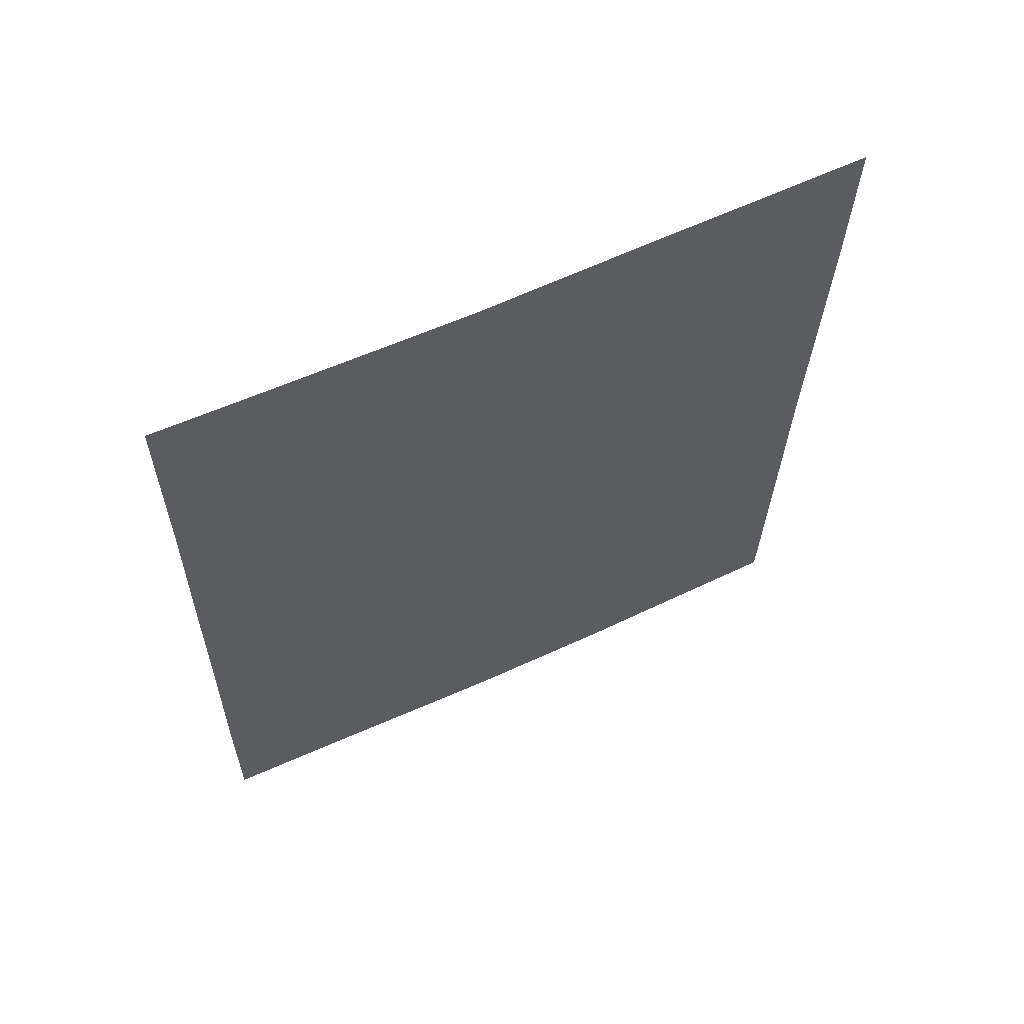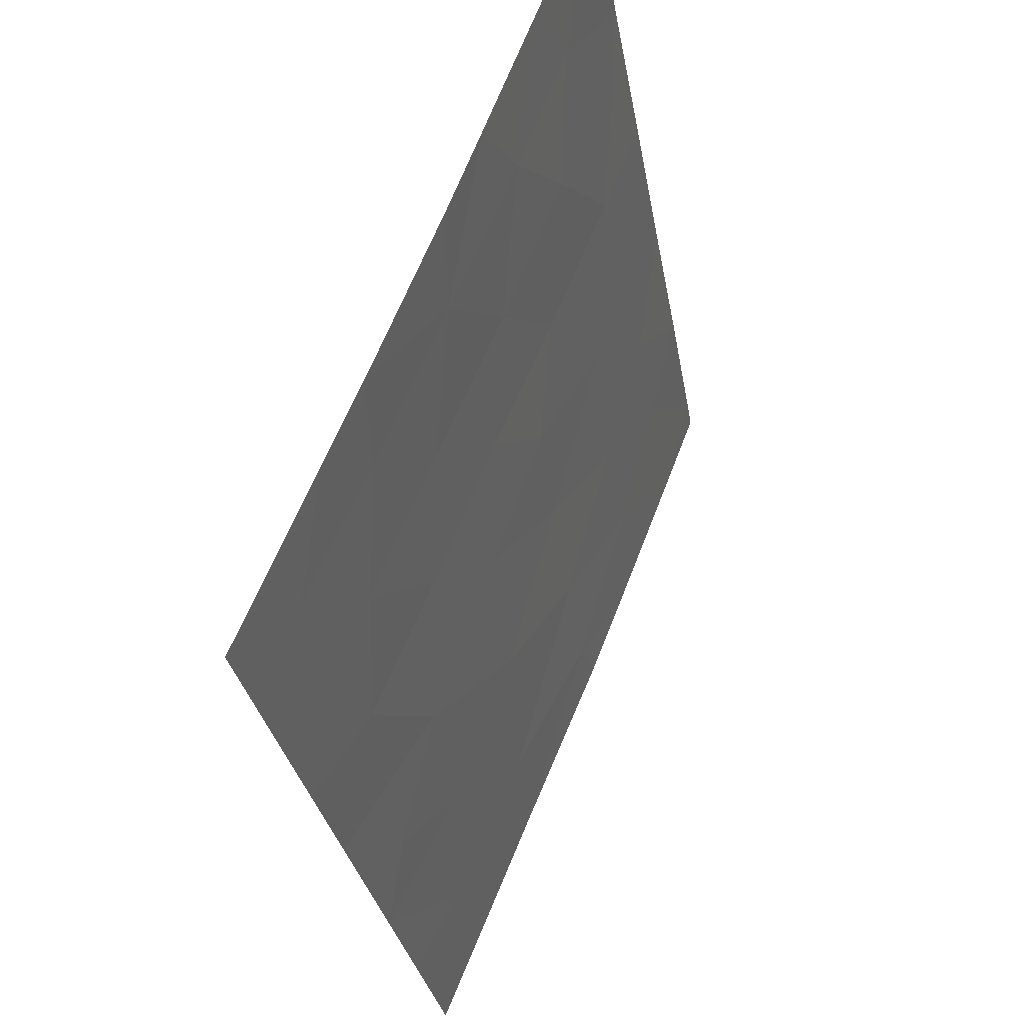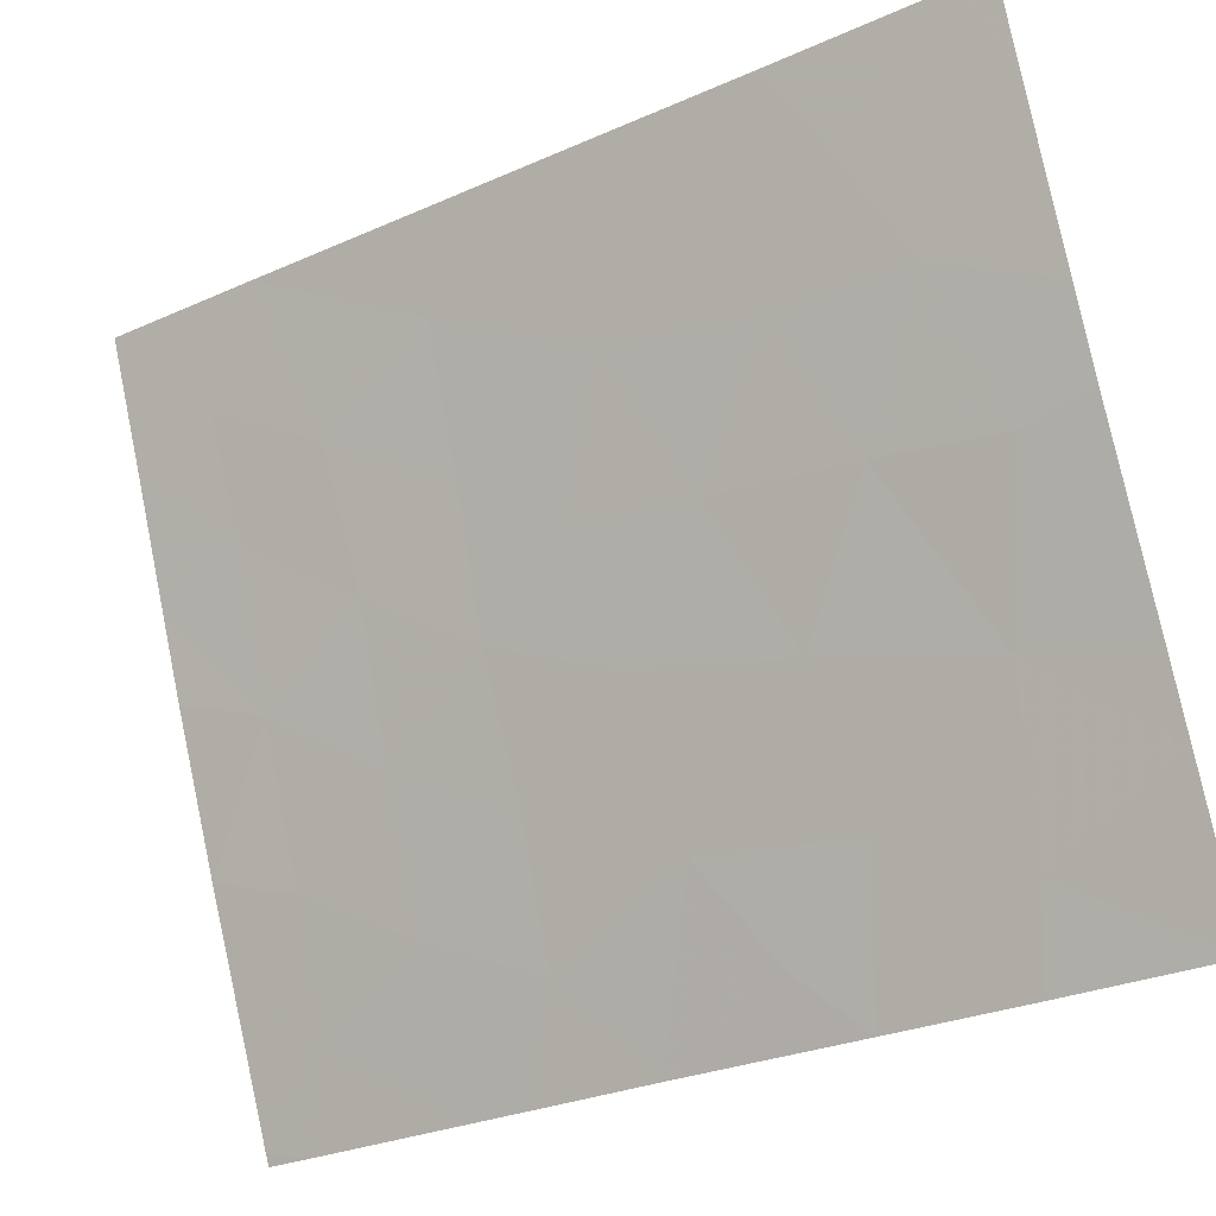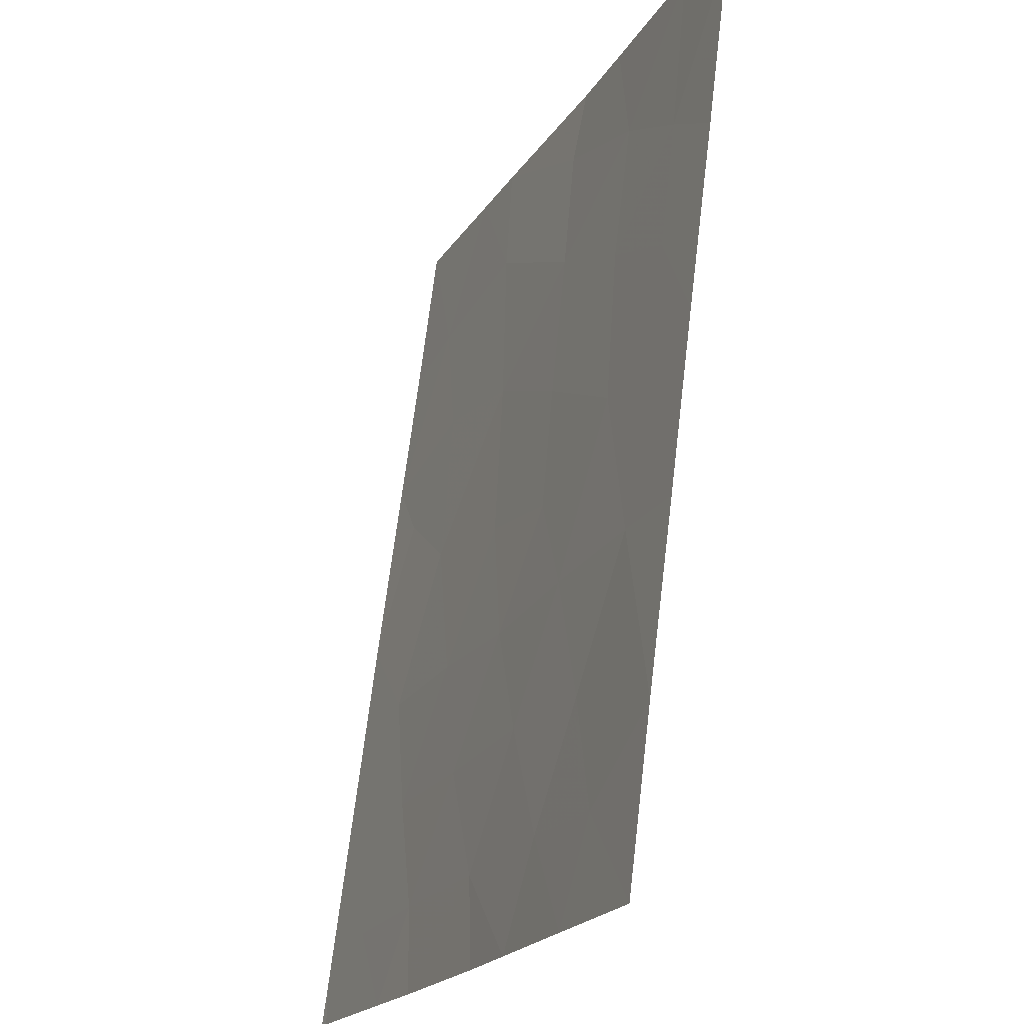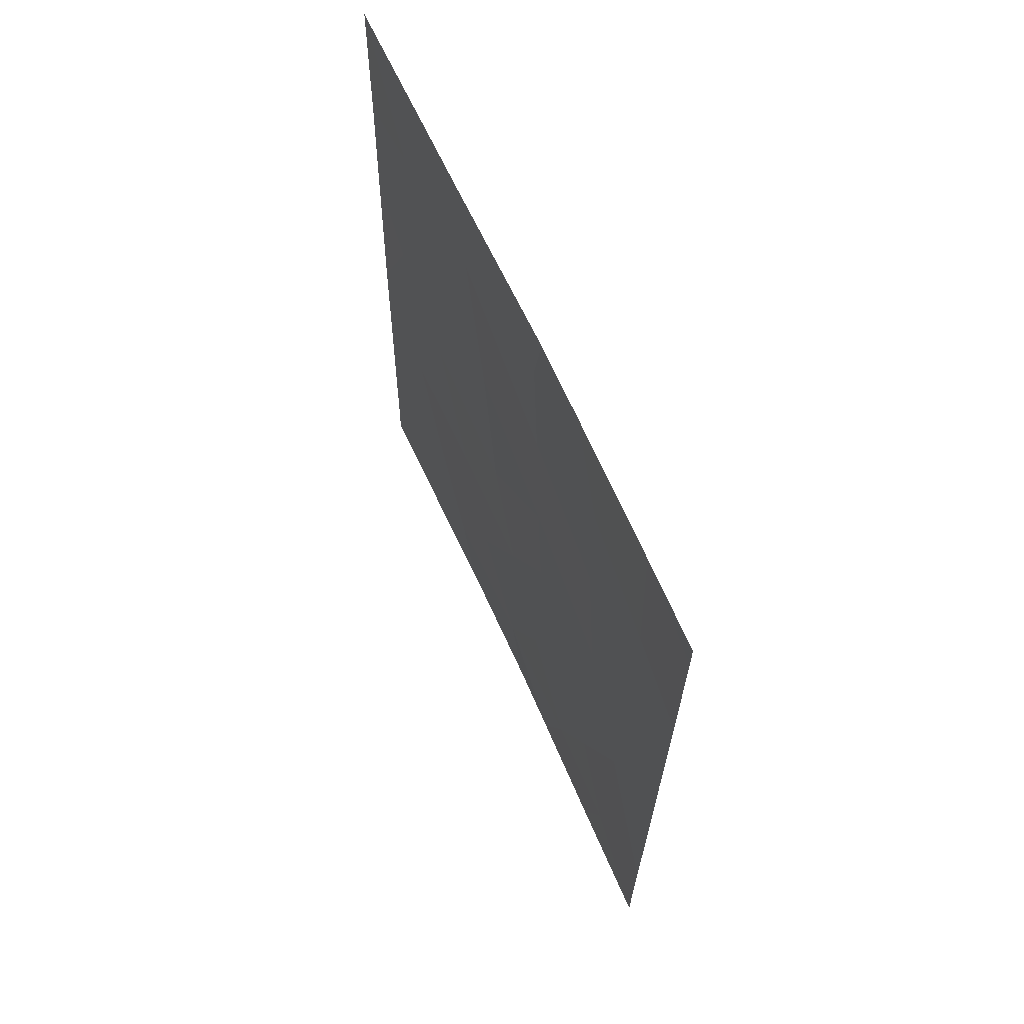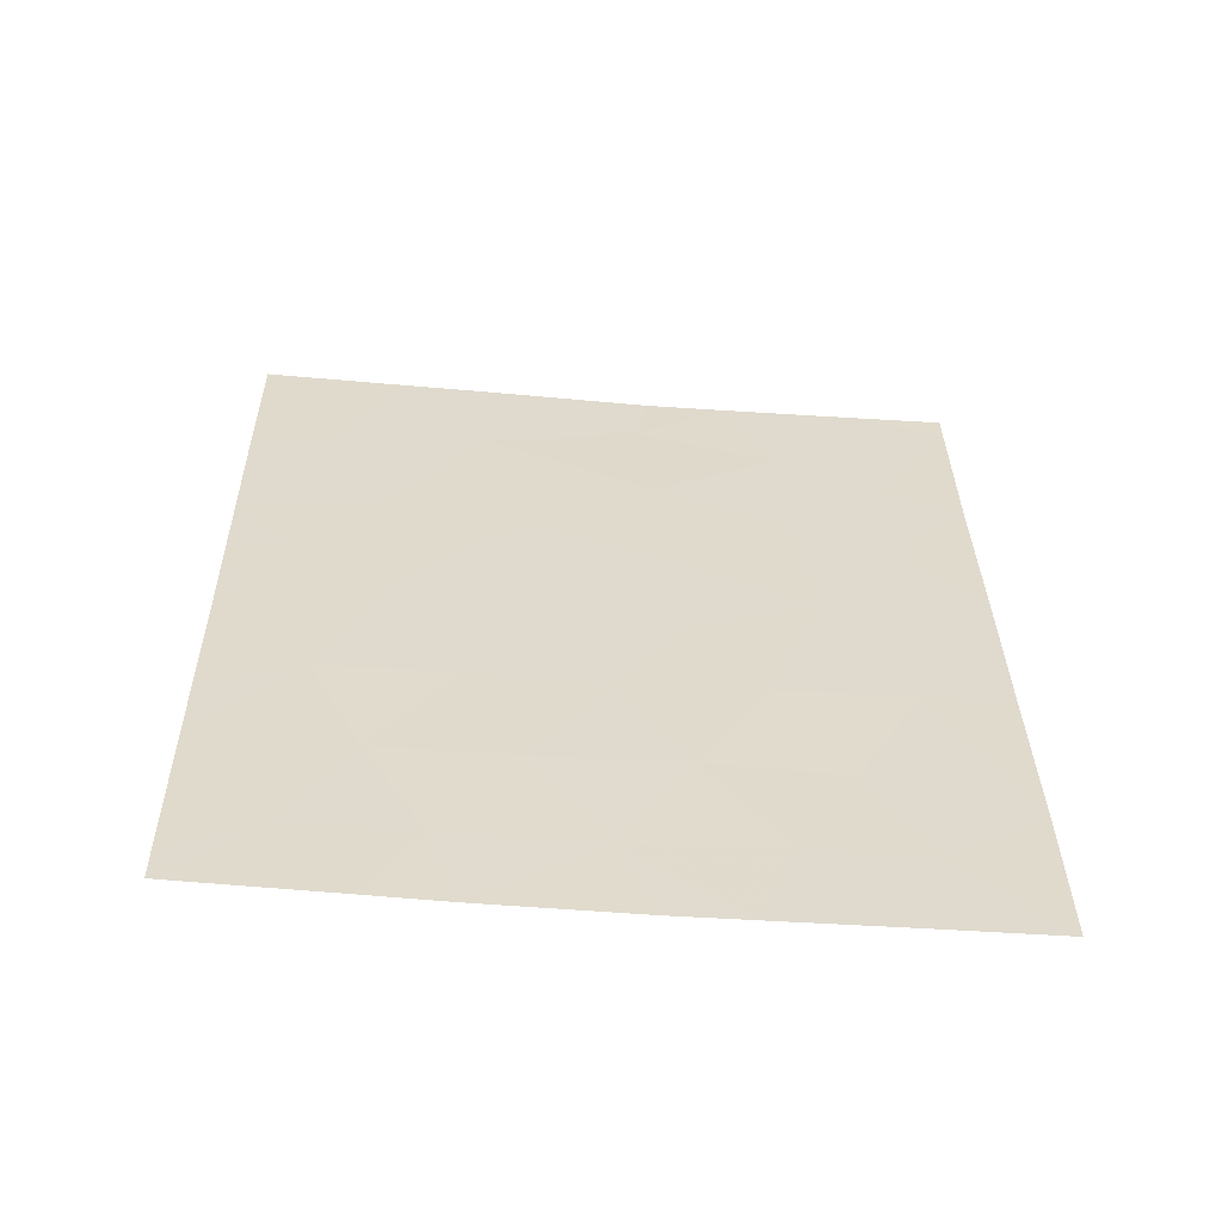
<metadata>
{"format":"obj","ext":"obj","renderer":"f3d","projection":"perspective","resolution":1024,"background":"white","views":[{"elev":61.5,"azim":-93.0,"up":"+Z"},{"elev":-27.9,"azim":-171.5,"up":"+Y"},{"elev":-29.6,"azim":-56.4,"up":"+Y"},{"elev":68.0,"azim":-173.7,"up":"+Y"},{"elev":65.5,"azim":178.0,"up":"+Z"},{"elev":-57.0,"azim":107.4,"up":"+Z"}]}
</metadata>
<code>
v 105.3 74.5 45.41
v 101.4 83.86 47.19
v 101.8 82.8 47.77
v 104 77.7 38
v 103.2 79.7 38
v 101.9 82.8 42.49
v 105.3 74.49 46.01
v 102.4 81.47 46.65
v 103.1 79.54 49.07
v 104.2 77.33 39.18
v 104.5 76.51 40.72
v 101.5 83.91 44.77
v 101.5 83.95 42.49
v 103.8 78.11 46.2
v 104.5 76.3 46.47
v 103 79.96 45.42
v 104.4 76.59 44.32
v 101.5 84 40.17
v 102.2 82.29 38
v 101.9 82.63 50
v 101.4 83.83 49.55
v 101.4 83.83 50
v 103 80.16 40.84
v 105.3 74.61 38.55
v 105.3 74.78 38
v 105.3 74.57 41.71
v 105.3 74.58 40.83
v 104.8 75.79 42.32
v 105.3 74.45 47.9
v 105.3 74.55 43.43
v 103 79.68 50
v 102.6 81.21 39.3
v 102.6 80.72 50
v 104.4 76.32 50
v 104 77.28 50
v 101.5 84.03 38
v 102.8 80.71 38
v 104.8 75.54 48.17
v 105.2 74.43 50
v 105.3 74.62 38
v 102.4 81.4 48.47
v 102.3 81.81 44.54
v 102.7 81.02 42.45
v 103.1 79.76 47.39
v 103.8 78.28 40.74
v 104.9 75.7 39.1
v 102 82.74 39.24
v 103 80.15 43.76
v 103.6 78.57 44
v 105 75.28 45.18
v 103.4 79.29 39.21
v 104.1 77.51 42.39
v 102.3 81.95 40.76
v 104.5 76.67 38
v 103.4 79.26 42.33
v 104 77.55 48.46
v 101.8 82.88 46.08
f 8 57 42
f 12 13 6
f 42 12 6
f 48 16 42
f 18 36 47
f 22 21 20
f 25 24 46
f 11 27 28
f 26 28 27
f 29 39 38
f 26 30 28
f 31 33 9
f 47 32 53
f 53 18 47
f 33 41 9
f 4 10 51
f 56 34 35
f 1 7 50
f 14 44 16
f 8 42 16
f 48 42 43
f 19 47 36
f 23 45 55
f 20 21 3
f 21 2 3
f 24 27 46
f 27 11 46
f 53 6 18
f 2 12 57
f 14 56 44
f 7 15 50
f 15 17 50
f 7 38 15
f 28 17 52
f 35 31 9
f 19 37 32
f 41 33 20
f 30 1 50
f 38 34 56
f 7 29 38
f 24 25 40
f 4 54 10
f 13 18 6
f 51 5 4
f 6 43 42
f 8 44 41
f 41 44 9
f 11 45 10
f 10 46 11
f 17 15 14
f 17 49 52
f 49 48 55
f 38 39 34
f 10 45 51
f 45 23 51
f 44 8 16
f 49 16 48
f 16 49 14
f 45 11 52
f 28 52 11
f 43 53 23
f 53 43 6
f 56 9 44
f 49 17 14
f 37 5 51
f 23 53 32
f 37 51 32
f 23 32 51
f 41 3 8
f 32 47 19
f 50 17 30
f 54 25 46
f 46 10 54
f 55 43 23
f 55 45 52
f 55 48 43
f 49 55 52
f 17 28 30
f 38 56 15
f 3 41 20
f 57 12 42
f 8 3 57
f 2 57 3
f 56 35 9
f 15 56 14

</code>
